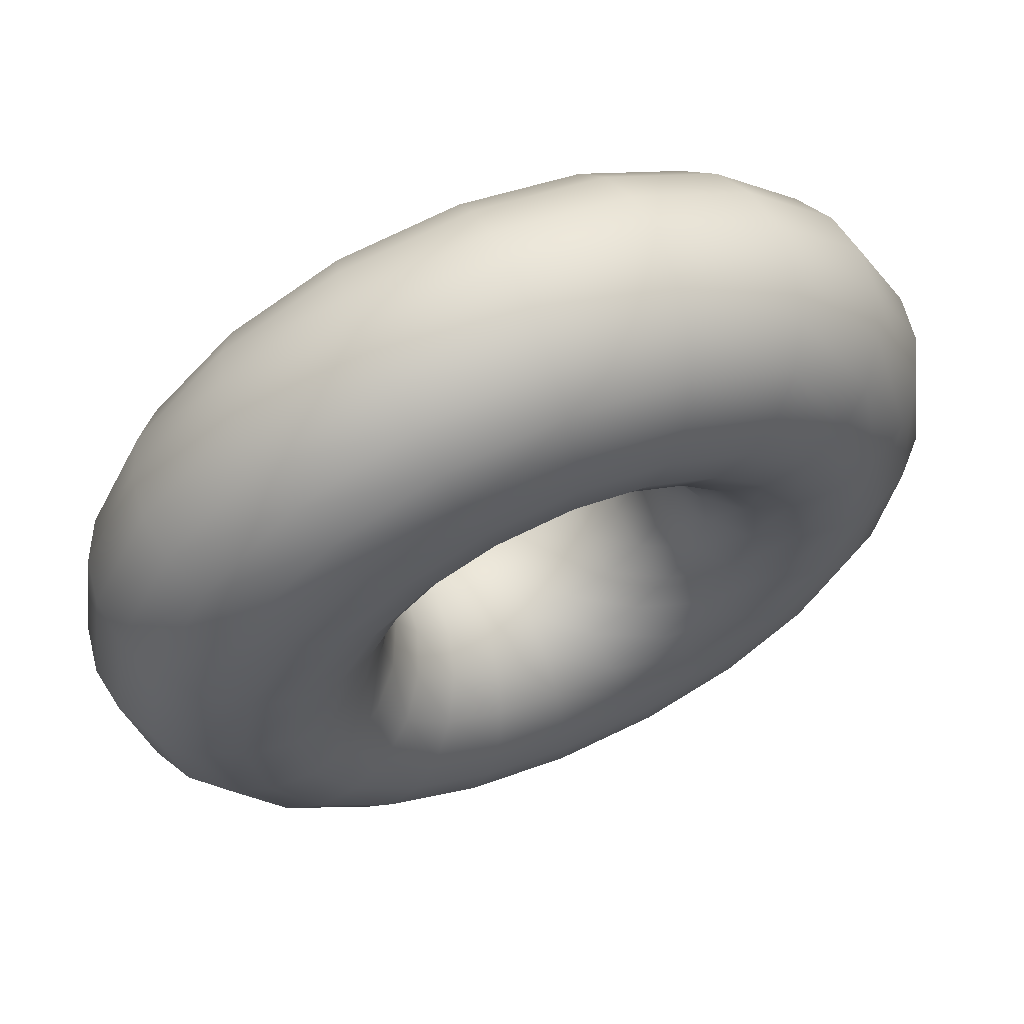
<metadata>
{"format":"obj","ext":"obj","renderer":"f3d","projection":"perspective","resolution":1024,"background":"white","views":[{"elev":62.2,"azim":156.6,"up":"+Z"}]}
</metadata>
<code>
g default
v 0.4755 0 -0.1545
v 0.4045 0 -0.2939
v 0.2939 0 -0.4045
v 0.1545 0 -0.4755
v 0 0 -0.5
v -0.1545 0 -0.4755
v -0.2939 0 -0.4045
v -0.4045 0 -0.2939
v -0.4755 0 -0.1545
v -0.5 0 0
v -0.4755 0 0.1545
v -0.4045 0 0.2939
v -0.2939 0 0.4045
v -0.1545 0 0.4755
v -0 0 0.5
v 0.1545 0 0.4755
v 0.2939 0 0.4045
v 0.4045 0 0.2939
v 0.4755 0 0.1545
v 0.5 0 0
v 0.4988 0.1545 -0.1621
v 0.4243 0.1545 -0.3083
v 0.3083 0.1545 -0.4243
v 0.1621 0.1545 -0.4988
v 0 0.1545 -0.5245
v -0.1621 0.1545 -0.4988
v -0.3083 0.1545 -0.4243
v -0.4243 0.1545 -0.3083
v -0.4988 0.1545 -0.1621
v -0.5245 0.1545 0
v -0.4988 0.1545 0.1621
v -0.4243 0.1545 0.3083
v -0.3083 0.1545 0.4243
v -0.1621 0.1545 0.4988
v -0 0.1545 0.5245
v 0.1621 0.1545 0.4988
v 0.3083 0.1545 0.4243
v 0.4243 0.1545 0.3083
v 0.4988 0.1545 0.1621
v 0.5245 0.1545 0
v 0.5663 0.2939 -0.184
v 0.4818 0.2939 -0.35
v 0.35 0.2939 -0.4818
v 0.184 0.2939 -0.5663
v 0 0.2939 -0.5955
v -0.184 0.2939 -0.5663
v -0.35 0.2939 -0.4818
v -0.4818 0.2939 -0.35
v -0.5663 0.2939 -0.184
v -0.5955 0.2939 0
v -0.5663 0.2939 0.184
v -0.4818 0.2939 0.35
v -0.35 0.2939 0.4818
v -0.184 0.2939 0.5663
v -0 0.2939 0.5955
v 0.184 0.2939 0.5663
v 0.35 0.2939 0.4818
v 0.4818 0.2939 0.35
v 0.5663 0.2939 0.184
v 0.5955 0.2939 0
v 0.6715 0.4045 -0.2182
v 0.5713 0.4045 -0.415
v 0.415 0.4045 -0.5713
v 0.2182 0.4045 -0.6715
v 0 0.4045 -0.7061
v -0.2182 0.4045 -0.6715
v -0.415 0.4045 -0.5713
v -0.5713 0.4045 -0.415
v -0.6715 0.4045 -0.2182
v -0.7061 0.4045 0
v -0.6715 0.4045 0.2182
v -0.5713 0.4045 0.415
v -0.415 0.4045 0.5713
v -0.2182 0.4045 0.6715
v -0 0.4045 0.7061
v 0.2182 0.4045 0.6715
v 0.415 0.4045 0.5713
v 0.5713 0.4045 0.415
v 0.6715 0.4045 0.2182
v 0.7061 0.4045 0
v 0.8041 0.4755 -0.2613
v 0.684 0.4755 -0.497
v 0.497 0.4755 -0.684
v 0.2613 0.4755 -0.8041
v 0 0.4755 -0.8455
v -0.2613 0.4755 -0.8041
v -0.497 0.4755 -0.684
v -0.684 0.4755 -0.497
v -0.8041 0.4755 -0.2613
v -0.8455 0.4755 0
v -0.8041 0.4755 0.2613
v -0.684 0.4755 0.497
v -0.497 0.4755 0.684
v -0.2613 0.4755 0.8041
v -0 0.4755 0.8455
v 0.2613 0.4755 0.8041
v 0.497 0.4755 0.684
v 0.684 0.4755 0.497
v 0.8041 0.4755 0.2613
v 0.8455 0.4755 0
v 0.9511 0.5 -0.309
v 0.809 0.5 -0.5878
v 0.5878 0.5 -0.809
v 0.309 0.5 -0.9511
v 0 0.5 -1
v -0.309 0.5 -0.9511
v -0.5878 0.5 -0.809
v -0.809 0.5 -0.5878
v -0.9511 0.5 -0.309
v -1 0.5 0
v -0.9511 0.5 0.309
v -0.809 0.5 0.5878
v -0.5878 0.5 0.809
v -0.309 0.5 0.9511
v -0 0.5 1
v 0.309 0.5 0.9511
v 0.5878 0.5 0.809
v 0.809 0.5 0.5878
v 0.9511 0.5 0.309
v 1 0.5 0
v 1.098 0.4755 -0.3568
v 0.934 0.4755 -0.6786
v 0.6786 0.4755 -0.934
v 0.3568 0.4755 -1.098
v 0 0.4755 -1.155
v -0.3568 0.4755 -1.098
v -0.6786 0.4755 -0.934
v -0.934 0.4755 -0.6786
v -1.098 0.4755 -0.3568
v -1.155 0.4755 0
v -1.098 0.4755 0.3568
v -0.934 0.4755 0.6786
v -0.6786 0.4755 0.934
v -0.3568 0.4755 1.098
v -0 0.4755 1.155
v 0.3568 0.4755 1.098
v 0.6786 0.4755 0.934
v 0.934 0.4755 0.6786
v 1.098 0.4755 0.3568
v 1.155 0.4755 0
v 1.231 0.4045 -0.3998
v 1.047 0.4045 -0.7605
v 0.7605 0.4045 -1.047
v 0.3998 0.4045 -1.231
v 0 0.4045 -1.294
v -0.3998 0.4045 -1.231
v -0.7605 0.4045 -1.047
v -1.047 0.4045 -0.7605
v -1.231 0.4045 -0.3998
v -1.294 0.4045 0
v -1.231 0.4045 0.3998
v -1.047 0.4045 0.7605
v -0.7605 0.4045 1.047
v -0.3998 0.4045 1.231
v -0 0.4045 1.294
v 0.3998 0.4045 1.231
v 0.7605 0.4045 1.047
v 1.047 0.4045 0.7605
v 1.231 0.4045 0.3998
v 1.294 0.4045 0
v 1.336 0.2939 -0.434
v 1.136 0.2939 -0.8256
v 0.8256 0.2939 -1.136
v 0.434 0.2939 -1.336
v 0 0.2939 -1.405
v -0.434 0.2939 -1.336
v -0.8256 0.2939 -1.136
v -1.136 0.2939 -0.8256
v -1.336 0.2939 -0.434
v -1.405 0.2939 0
v -1.336 0.2939 0.434
v -1.136 0.2939 0.8256
v -0.8256 0.2939 1.136
v -0.434 0.2939 1.336
v -0 0.2939 1.405
v 0.434 0.2939 1.336
v 0.8255 0.2939 1.136
v 1.136 0.2939 0.8255
v 1.336 0.2939 0.434
v 1.405 0.2939 0
v 1.403 0.1545 -0.456
v 1.194 0.1545 -0.8673
v 0.8673 0.1545 -1.194
v 0.456 0.1545 -1.403
v 0 0.1545 -1.476
v -0.456 0.1545 -1.403
v -0.8673 0.1545 -1.194
v -1.194 0.1545 -0.8673
v -1.403 0.1545 -0.456
v -1.476 0.1545 0
v -1.403 0.1545 0.456
v -1.194 0.1545 0.8673
v -0.8673 0.1545 1.194
v -0.456 0.1545 1.403
v -0 0.1545 1.476
v 0.456 0.1545 1.403
v 0.8673 0.1545 1.194
v 1.194 0.1545 0.8673
v 1.403 0.1545 0.456
v 1.476 0.1545 0
v 1.427 0 -0.4635
v 1.214 0 -0.8817
v 0.8817 0 -1.214
v 0.4635 0 -1.427
v 0 0 -1.5
v -0.4635 0 -1.427
v -0.8817 0 -1.214
v -1.214 0 -0.8817
v -1.427 0 -0.4635
v -1.5 0 0
v -1.427 0 0.4635
v -1.214 0 0.8817
v -0.8817 0 1.214
v -0.4635 0 1.427
v -0 0 1.5
v 0.4635 0 1.427
v 0.8817 0 1.214
v 1.214 0 0.8817
v 1.427 0 0.4635
v 1.5 0 0
v 1.403 -0.1545 -0.456
v 1.194 -0.1545 -0.8673
v 0.8673 -0.1545 -1.194
v 0.456 -0.1545 -1.403
v 0 -0.1545 -1.476
v -0.456 -0.1545 -1.403
v -0.8673 -0.1545 -1.194
v -1.194 -0.1545 -0.8673
v -1.403 -0.1545 -0.456
v -1.476 -0.1545 0
v -1.403 -0.1545 0.456
v -1.194 -0.1545 0.8673
v -0.8673 -0.1545 1.194
v -0.456 -0.1545 1.403
v -0 -0.1545 1.476
v 0.456 -0.1545 1.403
v 0.8673 -0.1545 1.194
v 1.194 -0.1545 0.8673
v 1.403 -0.1545 0.456
v 1.476 -0.1545 0
v 1.336 -0.2939 -0.434
v 1.136 -0.2939 -0.8256
v 0.8256 -0.2939 -1.136
v 0.434 -0.2939 -1.336
v 0 -0.2939 -1.405
v -0.434 -0.2939 -1.336
v -0.8256 -0.2939 -1.136
v -1.136 -0.2939 -0.8256
v -1.336 -0.2939 -0.434
v -1.405 -0.2939 0
v -1.336 -0.2939 0.434
v -1.136 -0.2939 0.8256
v -0.8256 -0.2939 1.136
v -0.434 -0.2939 1.336
v -0 -0.2939 1.405
v 0.434 -0.2939 1.336
v 0.8255 -0.2939 1.136
v 1.136 -0.2939 0.8255
v 1.336 -0.2939 0.434
v 1.405 -0.2939 0
v 1.231 -0.4045 -0.3998
v 1.047 -0.4045 -0.7605
v 0.7605 -0.4045 -1.047
v 0.3998 -0.4045 -1.231
v 0 -0.4045 -1.294
v -0.3998 -0.4045 -1.231
v -0.7605 -0.4045 -1.047
v -1.047 -0.4045 -0.7605
v -1.231 -0.4045 -0.3998
v -1.294 -0.4045 0
v -1.231 -0.4045 0.3998
v -1.047 -0.4045 0.7605
v -0.7605 -0.4045 1.047
v -0.3998 -0.4045 1.231
v -0 -0.4045 1.294
v 0.3998 -0.4045 1.231
v 0.7605 -0.4045 1.047
v 1.047 -0.4045 0.7605
v 1.231 -0.4045 0.3998
v 1.294 -0.4045 0
v 1.098 -0.4755 -0.3568
v 0.934 -0.4755 -0.6786
v 0.6786 -0.4755 -0.934
v 0.3568 -0.4755 -1.098
v 0 -0.4755 -1.155
v -0.3568 -0.4755 -1.098
v -0.6786 -0.4755 -0.934
v -0.934 -0.4755 -0.6786
v -1.098 -0.4755 -0.3568
v -1.155 -0.4755 0
v -1.098 -0.4755 0.3568
v -0.934 -0.4755 0.6786
v -0.6786 -0.4755 0.934
v -0.3568 -0.4755 1.098
v -0 -0.4755 1.155
v 0.3568 -0.4755 1.098
v 0.6786 -0.4755 0.934
v 0.934 -0.4755 0.6786
v 1.098 -0.4755 0.3568
v 1.155 -0.4755 0
v 0.9511 -0.5 -0.309
v 0.809 -0.5 -0.5878
v 0.5878 -0.5 -0.809
v 0.309 -0.5 -0.9511
v 0 -0.5 -1
v -0.309 -0.5 -0.9511
v -0.5878 -0.5 -0.809
v -0.809 -0.5 -0.5878
v -0.9511 -0.5 -0.309
v -1 -0.5 0
v -0.9511 -0.5 0.309
v -0.809 -0.5 0.5878
v -0.5878 -0.5 0.809
v -0.309 -0.5 0.9511
v -0 -0.5 1
v 0.309 -0.5 0.9511
v 0.5878 -0.5 0.809
v 0.809 -0.5 0.5878
v 0.9511 -0.5 0.309
v 1 -0.5 0
v 0.8041 -0.4755 -0.2613
v 0.684 -0.4755 -0.497
v 0.497 -0.4755 -0.684
v 0.2613 -0.4755 -0.8041
v 0 -0.4755 -0.8455
v -0.2613 -0.4755 -0.8041
v -0.497 -0.4755 -0.684
v -0.684 -0.4755 -0.497
v -0.8041 -0.4755 -0.2613
v -0.8455 -0.4755 0
v -0.8041 -0.4755 0.2613
v -0.684 -0.4755 0.497
v -0.497 -0.4755 0.684
v -0.2613 -0.4755 0.8041
v -0 -0.4755 0.8455
v 0.2613 -0.4755 0.8041
v 0.497 -0.4755 0.684
v 0.684 -0.4755 0.497
v 0.8041 -0.4755 0.2613
v 0.8455 -0.4755 0
v 0.6715 -0.4045 -0.2182
v 0.5713 -0.4045 -0.415
v 0.415 -0.4045 -0.5713
v 0.2182 -0.4045 -0.6715
v 0 -0.4045 -0.7061
v -0.2182 -0.4045 -0.6715
v -0.415 -0.4045 -0.5713
v -0.5713 -0.4045 -0.415
v -0.6715 -0.4045 -0.2182
v -0.7061 -0.4045 0
v -0.6715 -0.4045 0.2182
v -0.5713 -0.4045 0.415
v -0.415 -0.4045 0.5713
v -0.2182 -0.4045 0.6715
v -0 -0.4045 0.7061
v 0.2182 -0.4045 0.6715
v 0.415 -0.4045 0.5713
v 0.5713 -0.4045 0.415
v 0.6715 -0.4045 0.2182
v 0.7061 -0.4045 0
v 0.5663 -0.2939 -0.184
v 0.4818 -0.2939 -0.35
v 0.35 -0.2939 -0.4818
v 0.184 -0.2939 -0.5663
v 0 -0.2939 -0.5955
v -0.184 -0.2939 -0.5663
v -0.35 -0.2939 -0.4818
v -0.4818 -0.2939 -0.35
v -0.5663 -0.2939 -0.184
v -0.5955 -0.2939 0
v -0.5663 -0.2939 0.184
v -0.4818 -0.2939 0.35
v -0.35 -0.2939 0.4818
v -0.184 -0.2939 0.5663
v -0 -0.2939 0.5955
v 0.184 -0.2939 0.5663
v 0.35 -0.2939 0.4818
v 0.4818 -0.2939 0.35
v 0.5663 -0.2939 0.184
v 0.5955 -0.2939 0
v 0.4988 -0.1545 -0.1621
v 0.4243 -0.1545 -0.3083
v 0.3083 -0.1545 -0.4243
v 0.1621 -0.1545 -0.4988
v 0 -0.1545 -0.5245
v -0.1621 -0.1545 -0.4988
v -0.3083 -0.1545 -0.4243
v -0.4243 -0.1545 -0.3083
v -0.4988 -0.1545 -0.1621
v -0.5245 -0.1545 0
v -0.4988 -0.1545 0.1621
v -0.4243 -0.1545 0.3083
v -0.3083 -0.1545 0.4243
v -0.1621 -0.1545 0.4988
v -0 -0.1545 0.5245
v 0.1621 -0.1545 0.4988
v 0.3083 -0.1545 0.4243
v 0.4243 -0.1545 0.3083
v 0.4988 -0.1545 0.1621
v 0.5245 -0.1545 0
g pTorus1
f 2 1 22
f 22 1 21
f 3 2 23
f 23 2 22
f 4 3 24
f 24 3 23
f 5 4 25
f 25 4 24
f 6 5 26
f 26 5 25
f 7 6 27
f 27 6 26
f 8 7 28
f 28 7 27
f 9 8 29
f 29 8 28
f 10 9 30
f 30 9 29
f 11 10 31
f 31 10 30
f 12 11 32
f 32 11 31
f 13 12 33
f 33 12 32
f 14 13 34
f 34 13 33
f 15 14 35
f 35 14 34
f 16 15 36
f 36 15 35
f 17 16 37
f 37 16 36
f 18 17 38
f 38 17 37
f 19 18 39
f 39 18 38
f 20 19 40
f 40 19 39
f 1 20 21
f 21 20 40
f 22 21 42
f 42 21 41
f 23 22 43
f 43 22 42
f 24 23 44
f 44 23 43
f 25 24 45
f 45 24 44
f 26 25 46
f 46 25 45
f 27 26 47
f 47 26 46
f 28 27 48
f 48 27 47
f 29 28 49
f 49 28 48
f 30 29 50
f 50 29 49
f 31 30 51
f 51 30 50
f 32 31 52
f 52 31 51
f 33 32 53
f 53 32 52
f 34 33 54
f 54 33 53
f 35 34 55
f 55 34 54
f 36 35 56
f 56 35 55
f 37 36 57
f 57 36 56
f 38 37 58
f 58 37 57
f 39 38 59
f 59 38 58
f 40 39 60
f 60 39 59
f 21 40 41
f 41 40 60
f 42 41 62
f 62 41 61
f 43 42 63
f 63 42 62
f 44 43 64
f 64 43 63
f 45 44 65
f 65 44 64
f 46 45 66
f 66 45 65
f 47 46 67
f 67 46 66
f 48 47 68
f 68 47 67
f 49 48 69
f 69 48 68
f 50 49 70
f 70 49 69
f 51 50 71
f 71 50 70
f 52 51 72
f 72 51 71
f 53 52 73
f 73 52 72
f 54 53 74
f 74 53 73
f 55 54 75
f 75 54 74
f 56 55 76
f 76 55 75
f 57 56 77
f 77 56 76
f 58 57 78
f 78 57 77
f 59 58 79
f 79 58 78
f 60 59 80
f 80 59 79
f 41 60 61
f 61 60 80
f 62 61 82
f 82 61 81
f 63 62 83
f 83 62 82
f 64 63 84
f 84 63 83
f 65 64 85
f 85 64 84
f 66 65 86
f 86 65 85
f 67 66 87
f 87 66 86
f 68 67 88
f 88 67 87
f 69 68 89
f 89 68 88
f 70 69 90
f 90 69 89
f 71 70 91
f 91 70 90
f 72 71 92
f 92 71 91
f 73 72 93
f 93 72 92
f 74 73 94
f 94 73 93
f 75 74 95
f 95 74 94
f 76 75 96
f 96 75 95
f 77 76 97
f 97 76 96
f 78 77 98
f 98 77 97
f 79 78 99
f 99 78 98
f 80 79 100
f 100 79 99
f 61 80 81
f 81 80 100
f 82 81 102
f 102 81 101
f 83 82 103
f 103 82 102
f 84 83 104
f 104 83 103
f 85 84 105
f 105 84 104
f 86 85 106
f 106 85 105
f 87 86 107
f 107 86 106
f 88 87 108
f 108 87 107
f 89 88 109
f 109 88 108
f 90 89 110
f 110 89 109
f 91 90 111
f 111 90 110
f 92 91 112
f 112 91 111
f 93 92 113
f 113 92 112
f 94 93 114
f 114 93 113
f 95 94 115
f 115 94 114
f 96 95 116
f 116 95 115
f 97 96 117
f 117 96 116
f 98 97 118
f 118 97 117
f 99 98 119
f 119 98 118
f 100 99 120
f 120 99 119
f 81 100 101
f 101 100 120
f 102 101 122
f 122 101 121
f 103 102 123
f 123 102 122
f 104 103 124
f 124 103 123
f 105 104 125
f 125 104 124
f 106 105 126
f 126 105 125
f 107 106 127
f 127 106 126
f 108 107 128
f 128 107 127
f 109 108 129
f 129 108 128
f 110 109 130
f 130 109 129
f 111 110 131
f 131 110 130
f 112 111 132
f 132 111 131
f 113 112 133
f 133 112 132
f 114 113 134
f 134 113 133
f 115 114 135
f 135 114 134
f 116 115 136
f 136 115 135
f 117 116 137
f 137 116 136
f 118 117 138
f 138 117 137
f 119 118 139
f 139 118 138
f 120 119 140
f 140 119 139
f 101 120 121
f 121 120 140
f 122 121 142
f 142 121 141
f 123 122 143
f 143 122 142
f 124 123 144
f 144 123 143
f 125 124 145
f 145 124 144
f 126 125 146
f 146 125 145
f 127 126 147
f 147 126 146
f 128 127 148
f 148 127 147
f 129 128 149
f 149 128 148
f 130 129 150
f 150 129 149
f 131 130 151
f 151 130 150
f 132 131 152
f 152 131 151
f 133 132 153
f 153 132 152
f 134 133 154
f 154 133 153
f 135 134 155
f 155 134 154
f 136 135 156
f 156 135 155
f 137 136 157
f 157 136 156
f 138 137 158
f 158 137 157
f 139 138 159
f 159 138 158
f 140 139 160
f 160 139 159
f 121 140 141
f 141 140 160
f 142 141 162
f 162 141 161
f 143 142 163
f 163 142 162
f 144 143 164
f 164 143 163
f 145 144 165
f 165 144 164
f 146 145 166
f 166 145 165
f 147 146 167
f 167 146 166
f 148 147 168
f 168 147 167
f 149 148 169
f 169 148 168
f 150 149 170
f 170 149 169
f 151 150 171
f 171 150 170
f 152 151 172
f 172 151 171
f 153 152 173
f 173 152 172
f 154 153 174
f 174 153 173
f 155 154 175
f 175 154 174
f 156 155 176
f 176 155 175
f 157 156 177
f 177 156 176
f 158 157 178
f 178 157 177
f 159 158 179
f 179 158 178
f 160 159 180
f 180 159 179
f 141 160 161
f 161 160 180
f 162 161 182
f 182 161 181
f 163 162 183
f 183 162 182
f 164 163 184
f 184 163 183
f 165 164 185
f 185 164 184
f 166 165 186
f 186 165 185
f 167 166 187
f 187 166 186
f 168 167 188
f 188 167 187
f 169 168 189
f 189 168 188
f 170 169 190
f 190 169 189
f 171 170 191
f 191 170 190
f 172 171 192
f 192 171 191
f 173 172 193
f 193 172 192
f 174 173 194
f 194 173 193
f 175 174 195
f 195 174 194
f 176 175 196
f 196 175 195
f 177 176 197
f 197 176 196
f 178 177 198
f 198 177 197
f 179 178 199
f 199 178 198
f 180 179 200
f 200 179 199
f 161 180 181
f 181 180 200
f 182 181 202
f 202 181 201
f 183 182 203
f 203 182 202
f 184 183 204
f 204 183 203
f 185 184 205
f 205 184 204
f 186 185 206
f 206 185 205
f 187 186 207
f 207 186 206
f 188 187 208
f 208 187 207
f 189 188 209
f 209 188 208
f 190 189 210
f 210 189 209
f 191 190 211
f 211 190 210
f 192 191 212
f 212 191 211
f 193 192 213
f 213 192 212
f 194 193 214
f 214 193 213
f 195 194 215
f 215 194 214
f 196 195 216
f 216 195 215
f 197 196 217
f 217 196 216
f 198 197 218
f 218 197 217
f 199 198 219
f 219 198 218
f 200 199 220
f 220 199 219
f 181 200 201
f 201 200 220
f 202 201 222
f 222 201 221
f 203 202 223
f 223 202 222
f 204 203 224
f 224 203 223
f 205 204 225
f 225 204 224
f 206 205 226
f 226 205 225
f 207 206 227
f 227 206 226
f 208 207 228
f 228 207 227
f 209 208 229
f 229 208 228
f 210 209 230
f 230 209 229
f 211 210 231
f 231 210 230
f 212 211 232
f 232 211 231
f 213 212 233
f 233 212 232
f 214 213 234
f 234 213 233
f 215 214 235
f 235 214 234
f 216 215 236
f 236 215 235
f 217 216 237
f 237 216 236
f 218 217 238
f 238 217 237
f 219 218 239
f 239 218 238
f 220 219 240
f 240 219 239
f 201 220 221
f 221 220 240
f 222 221 242
f 242 221 241
f 223 222 243
f 243 222 242
f 224 223 244
f 244 223 243
f 225 224 245
f 245 224 244
f 226 225 246
f 246 225 245
f 227 226 247
f 247 226 246
f 228 227 248
f 248 227 247
f 229 228 249
f 249 228 248
f 230 229 250
f 250 229 249
f 231 230 251
f 251 230 250
f 232 231 252
f 252 231 251
f 233 232 253
f 253 232 252
f 234 233 254
f 254 233 253
f 235 234 255
f 255 234 254
f 236 235 256
f 256 235 255
f 237 236 257
f 257 236 256
f 238 237 258
f 258 237 257
f 239 238 259
f 259 238 258
f 240 239 260
f 260 239 259
f 221 240 241
f 241 240 260
f 242 241 262
f 262 241 261
f 243 242 263
f 263 242 262
f 244 243 264
f 264 243 263
f 245 244 265
f 265 244 264
f 246 245 266
f 266 245 265
f 247 246 267
f 267 246 266
f 248 247 268
f 268 247 267
f 249 248 269
f 269 248 268
f 250 249 270
f 270 249 269
f 251 250 271
f 271 250 270
f 252 251 272
f 272 251 271
f 253 252 273
f 273 252 272
f 254 253 274
f 274 253 273
f 255 254 275
f 275 254 274
f 256 255 276
f 276 255 275
f 257 256 277
f 277 256 276
f 258 257 278
f 278 257 277
f 259 258 279
f 279 258 278
f 260 259 280
f 280 259 279
f 241 260 261
f 261 260 280
f 262 261 282
f 282 261 281
f 263 262 283
f 283 262 282
f 264 263 284
f 284 263 283
f 265 264 285
f 285 264 284
f 266 265 286
f 286 265 285
f 267 266 287
f 287 266 286
f 268 267 288
f 288 267 287
f 269 268 289
f 289 268 288
f 270 269 290
f 290 269 289
f 271 270 291
f 291 270 290
f 272 271 292
f 292 271 291
f 273 272 293
f 293 272 292
f 274 273 294
f 294 273 293
f 275 274 295
f 295 274 294
f 276 275 296
f 296 275 295
f 277 276 297
f 297 276 296
f 278 277 298
f 298 277 297
f 279 278 299
f 299 278 298
f 280 279 300
f 300 279 299
f 261 280 281
f 281 280 300
f 282 281 302
f 302 281 301
f 283 282 303
f 303 282 302
f 284 283 304
f 304 283 303
f 285 284 305
f 305 284 304
f 286 285 306
f 306 285 305
f 287 286 307
f 307 286 306
f 288 287 308
f 308 287 307
f 289 288 309
f 309 288 308
f 290 289 310
f 310 289 309
f 291 290 311
f 311 290 310
f 292 291 312
f 312 291 311
f 293 292 313
f 313 292 312
f 294 293 314
f 314 293 313
f 295 294 315
f 315 294 314
f 296 295 316
f 316 295 315
f 297 296 317
f 317 296 316
f 298 297 318
f 318 297 317
f 299 298 319
f 319 298 318
f 300 299 320
f 320 299 319
f 281 300 301
f 301 300 320
f 302 301 322
f 322 301 321
f 303 302 323
f 323 302 322
f 304 303 324
f 324 303 323
f 305 304 325
f 325 304 324
f 306 305 326
f 326 305 325
f 307 306 327
f 327 306 326
f 308 307 328
f 328 307 327
f 309 308 329
f 329 308 328
f 310 309 330
f 330 309 329
f 311 310 331
f 331 310 330
f 312 311 332
f 332 311 331
f 313 312 333
f 333 312 332
f 314 313 334
f 334 313 333
f 315 314 335
f 335 314 334
f 316 315 336
f 336 315 335
f 317 316 337
f 337 316 336
f 318 317 338
f 338 317 337
f 319 318 339
f 339 318 338
f 320 319 340
f 340 319 339
f 301 320 321
f 321 320 340
f 322 321 342
f 342 321 341
f 323 322 343
f 343 322 342
f 324 323 344
f 344 323 343
f 325 324 345
f 345 324 344
f 326 325 346
f 346 325 345
f 327 326 347
f 347 326 346
f 328 327 348
f 348 327 347
f 329 328 349
f 349 328 348
f 330 329 350
f 350 329 349
f 331 330 351
f 351 330 350
f 332 331 352
f 352 331 351
f 333 332 353
f 353 332 352
f 334 333 354
f 354 333 353
f 335 334 355
f 355 334 354
f 336 335 356
f 356 335 355
f 337 336 357
f 357 336 356
f 338 337 358
f 358 337 357
f 339 338 359
f 359 338 358
f 340 339 360
f 360 339 359
f 321 340 341
f 341 340 360
f 342 341 362
f 362 341 361
f 343 342 363
f 363 342 362
f 344 343 364
f 364 343 363
f 345 344 365
f 365 344 364
f 346 345 366
f 366 345 365
f 347 346 367
f 367 346 366
f 348 347 368
f 368 347 367
f 349 348 369
f 369 348 368
f 350 349 370
f 370 349 369
f 351 350 371
f 371 350 370
f 352 351 372
f 372 351 371
f 353 352 373
f 373 352 372
f 354 353 374
f 374 353 373
f 355 354 375
f 375 354 374
f 356 355 376
f 376 355 375
f 357 356 377
f 377 356 376
f 358 357 378
f 378 357 377
f 359 358 379
f 379 358 378
f 360 359 380
f 380 359 379
f 341 360 361
f 361 360 380
f 362 361 382
f 382 361 381
f 363 362 383
f 383 362 382
f 364 363 384
f 384 363 383
f 365 364 385
f 385 364 384
f 366 365 386
f 386 365 385
f 367 366 387
f 387 366 386
f 368 367 388
f 388 367 387
f 369 368 389
f 389 368 388
f 370 369 390
f 390 369 389
f 371 370 391
f 391 370 390
f 372 371 392
f 392 371 391
f 373 372 393
f 393 372 392
f 374 373 394
f 394 373 393
f 375 374 395
f 395 374 394
f 376 375 396
f 396 375 395
f 377 376 397
f 397 376 396
f 378 377 398
f 398 377 397
f 379 378 399
f 399 378 398
f 380 379 400
f 400 379 399
f 361 380 381
f 381 380 400
f 382 381 2
f 2 381 1
f 383 382 3
f 3 382 2
f 384 383 4
f 4 383 3
f 385 384 5
f 5 384 4
f 386 385 6
f 6 385 5
f 387 386 7
f 7 386 6
f 388 387 8
f 8 387 7
f 389 388 9
f 9 388 8
f 390 389 10
f 10 389 9
f 391 390 11
f 11 390 10
f 392 391 12
f 12 391 11
f 393 392 13
f 13 392 12
f 394 393 14
f 14 393 13
f 395 394 15
f 15 394 14
f 396 395 16
f 16 395 15
f 397 396 17
f 17 396 16
f 398 397 18
f 18 397 17
f 399 398 19
f 19 398 18
f 400 399 20
f 20 399 19
f 381 400 1
f 1 400 20

</code>
